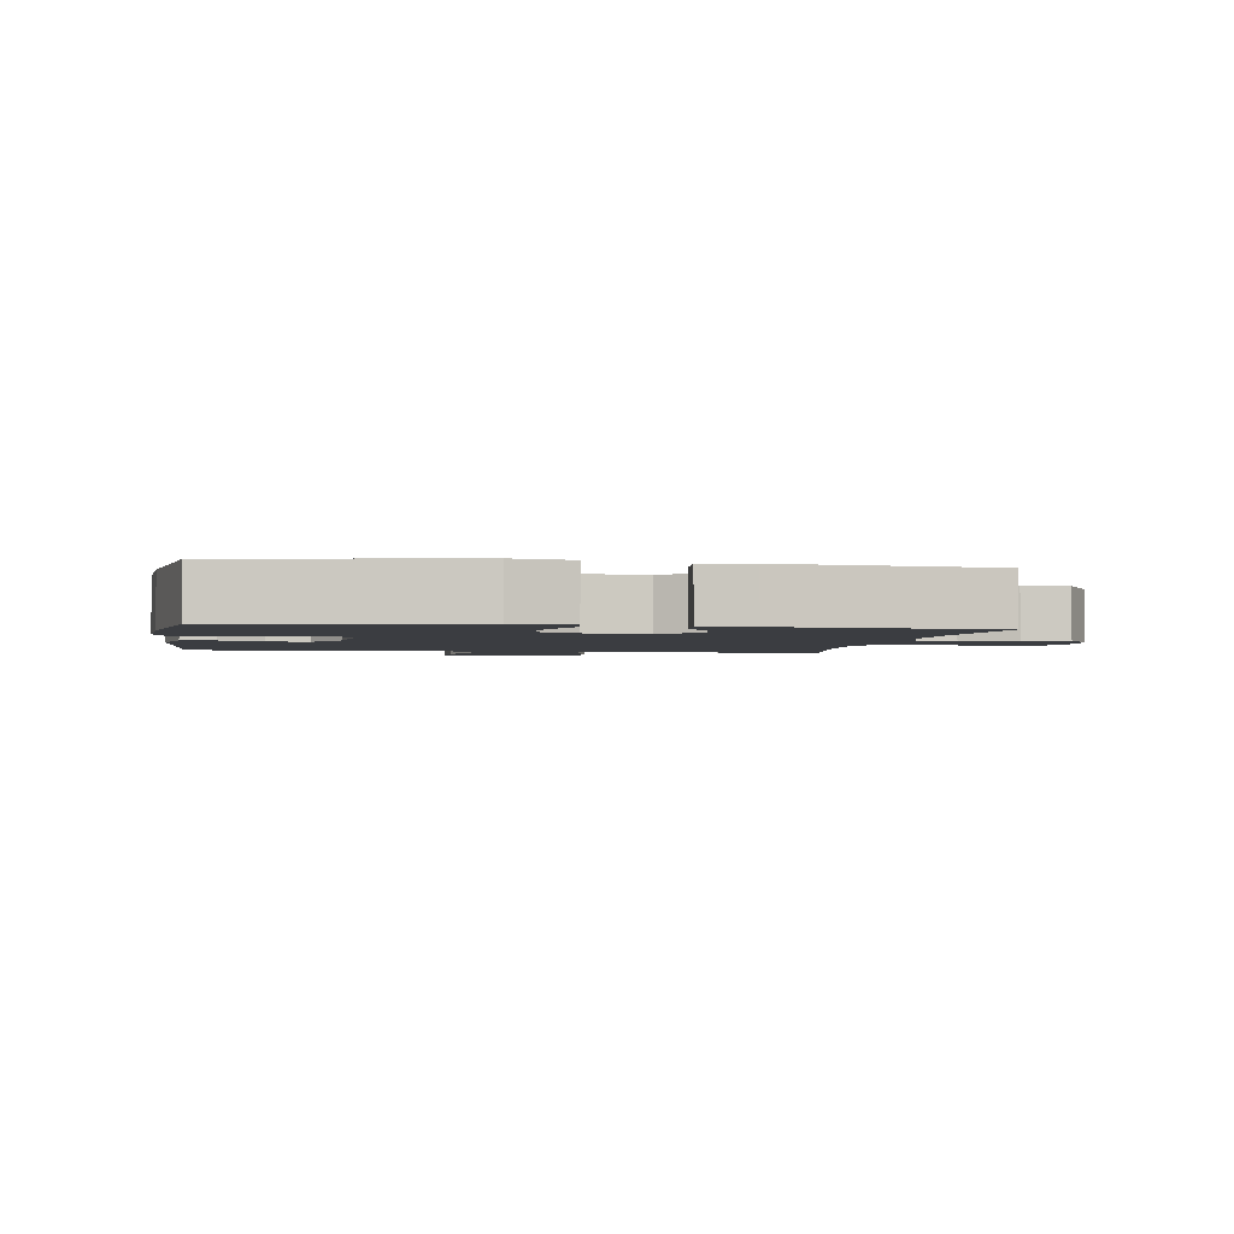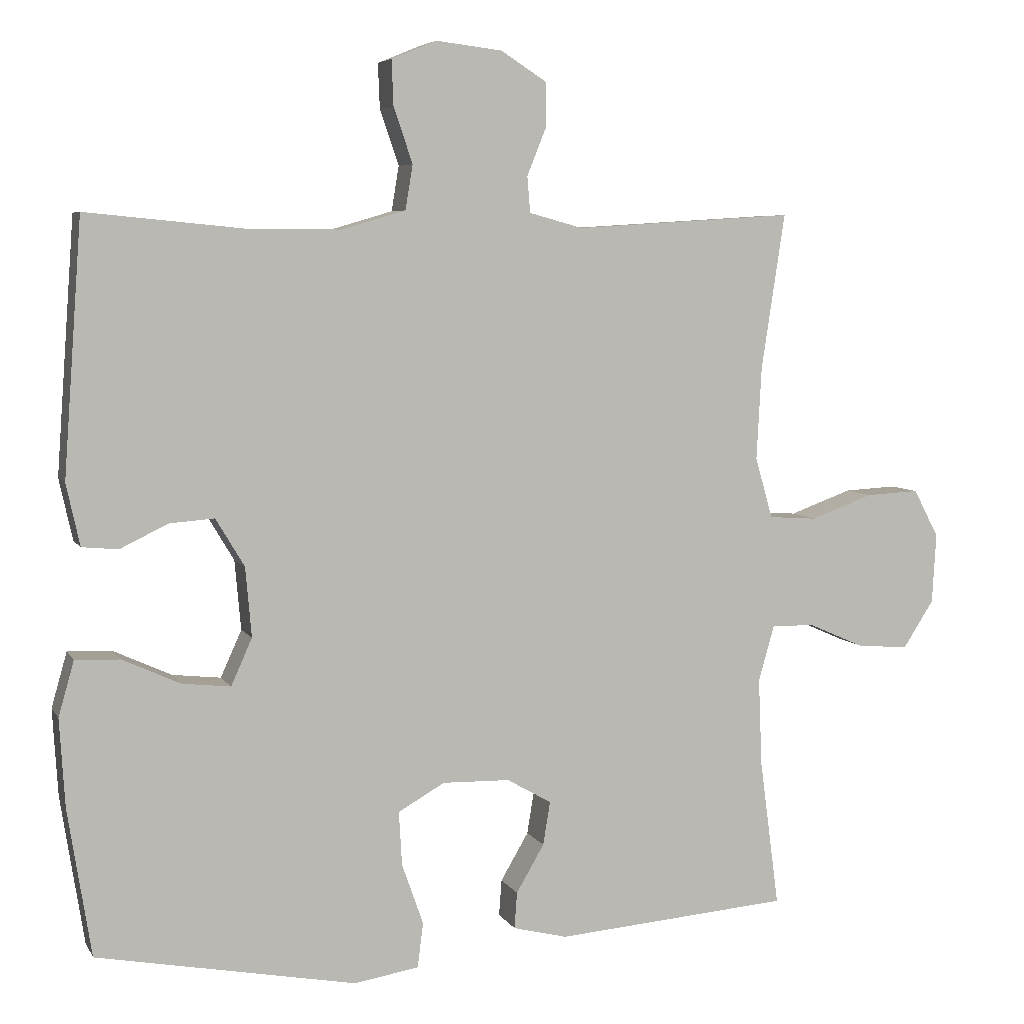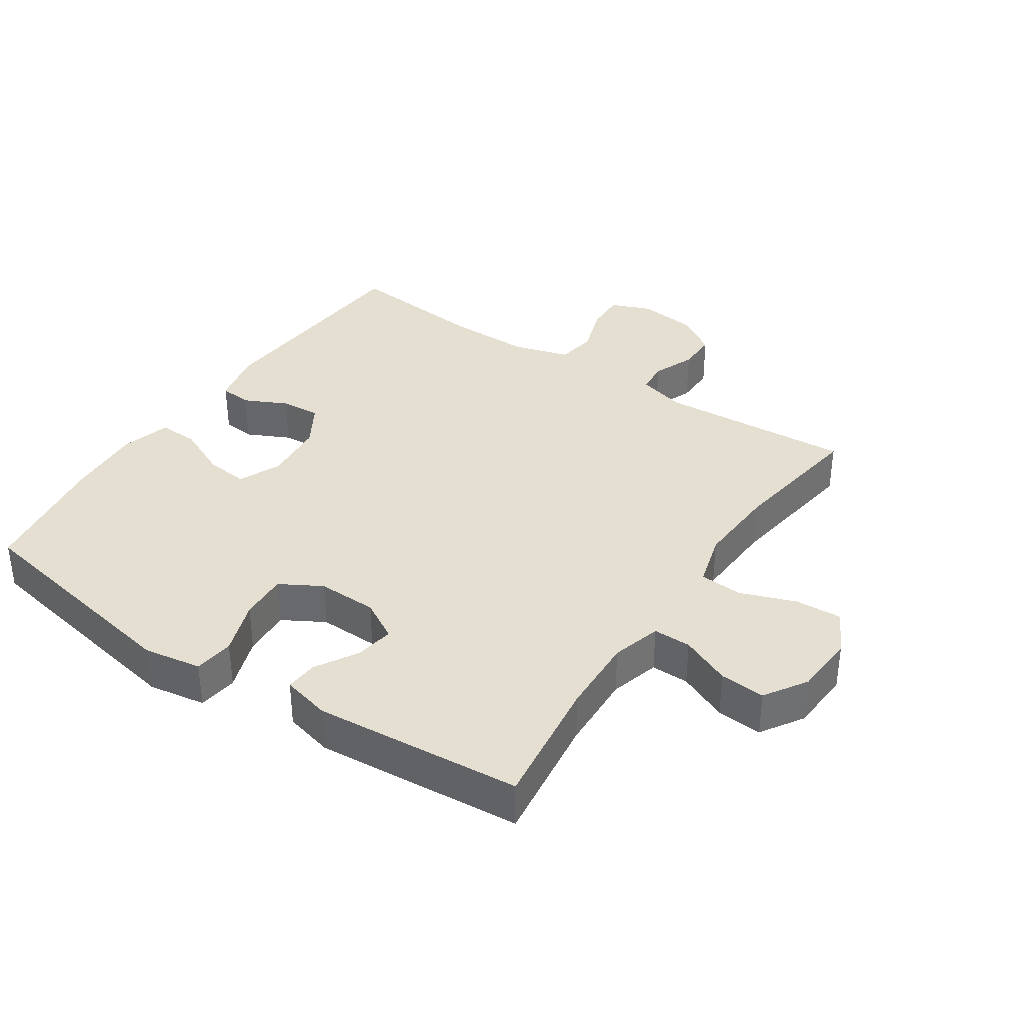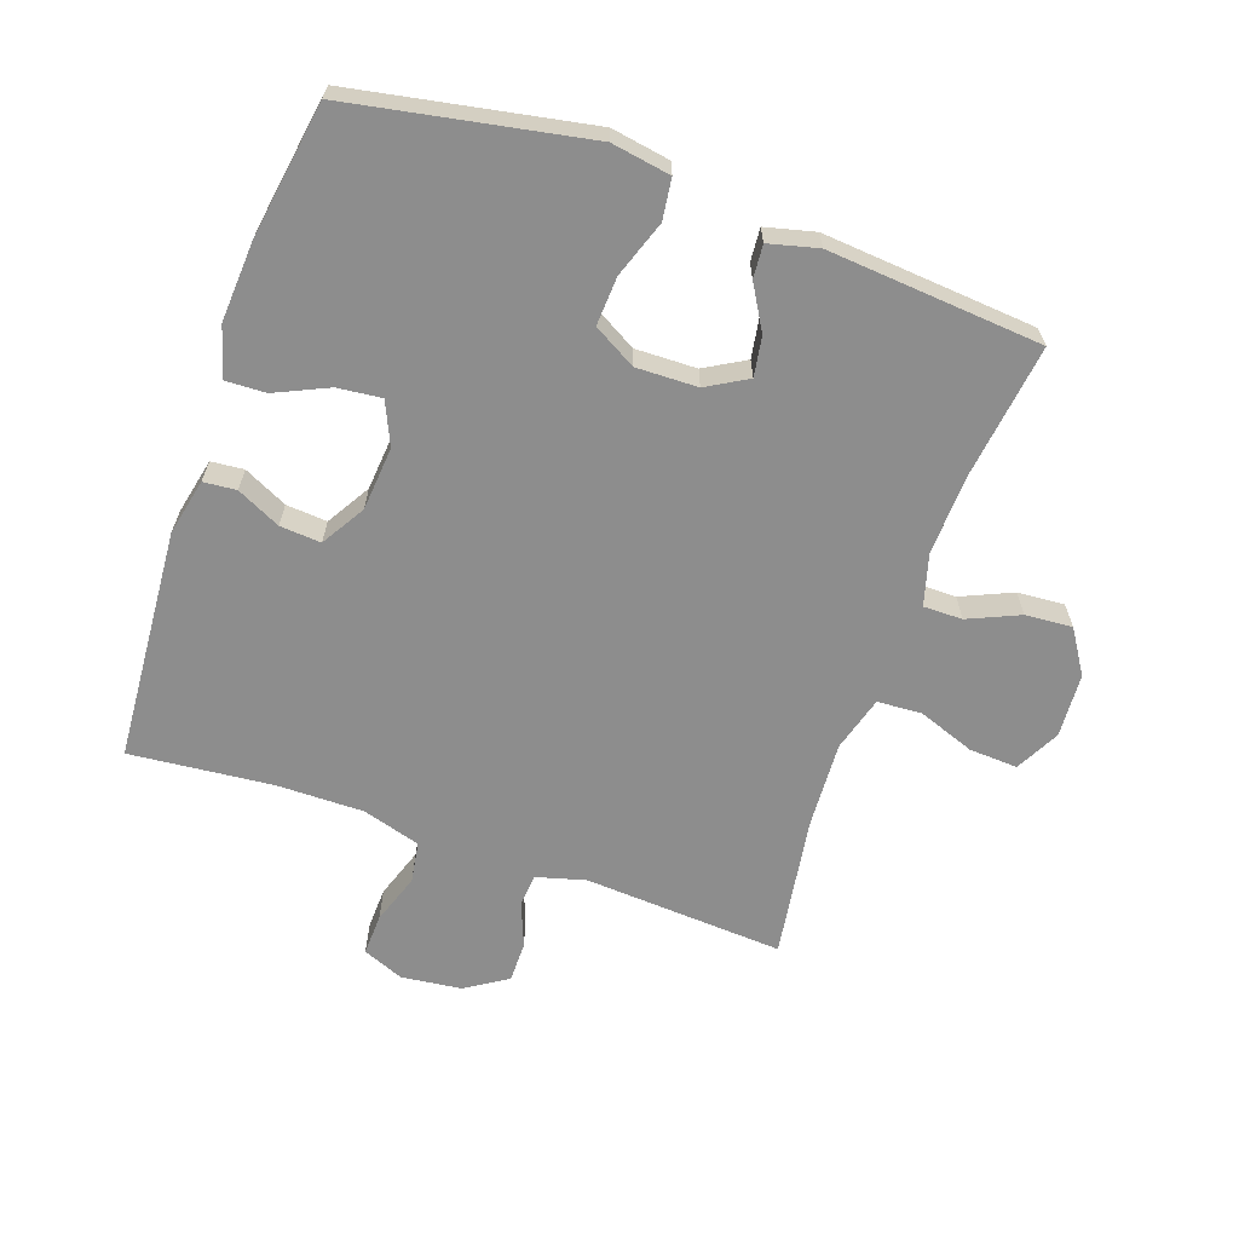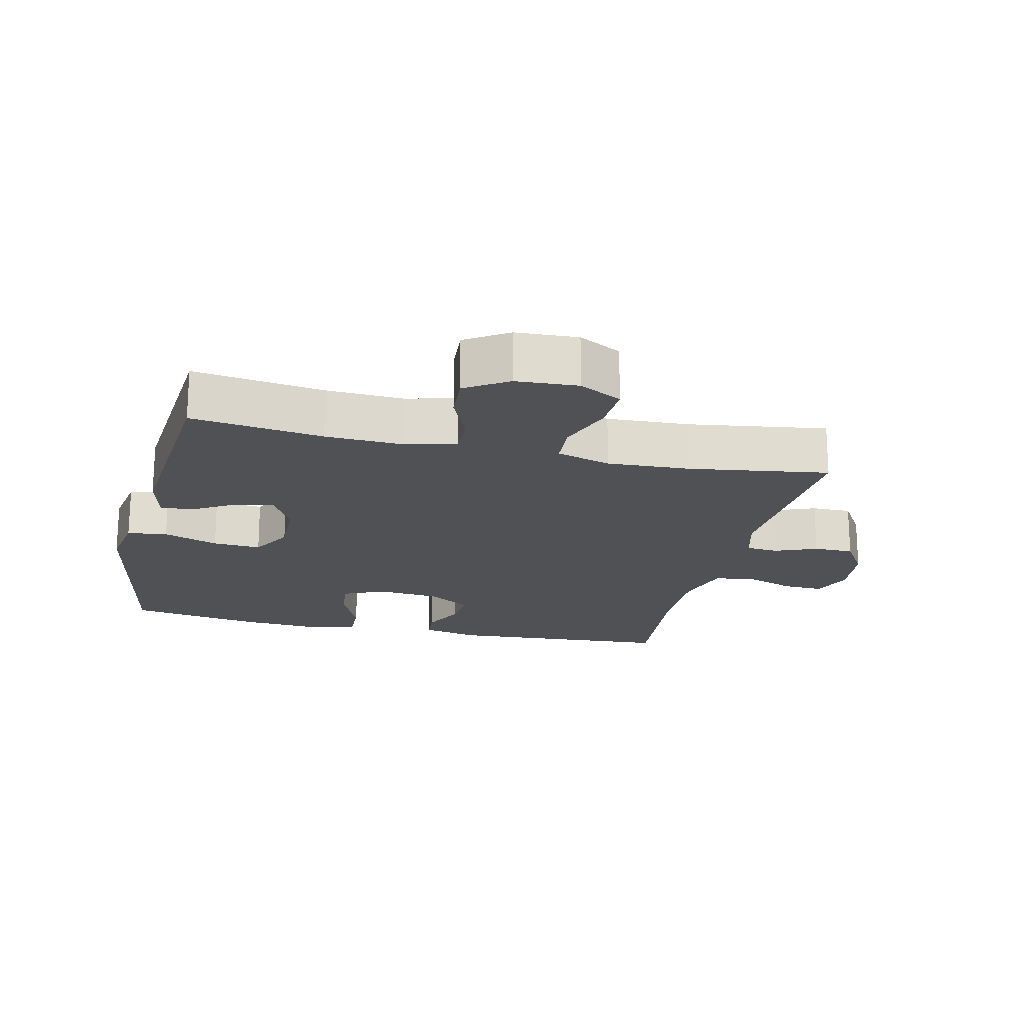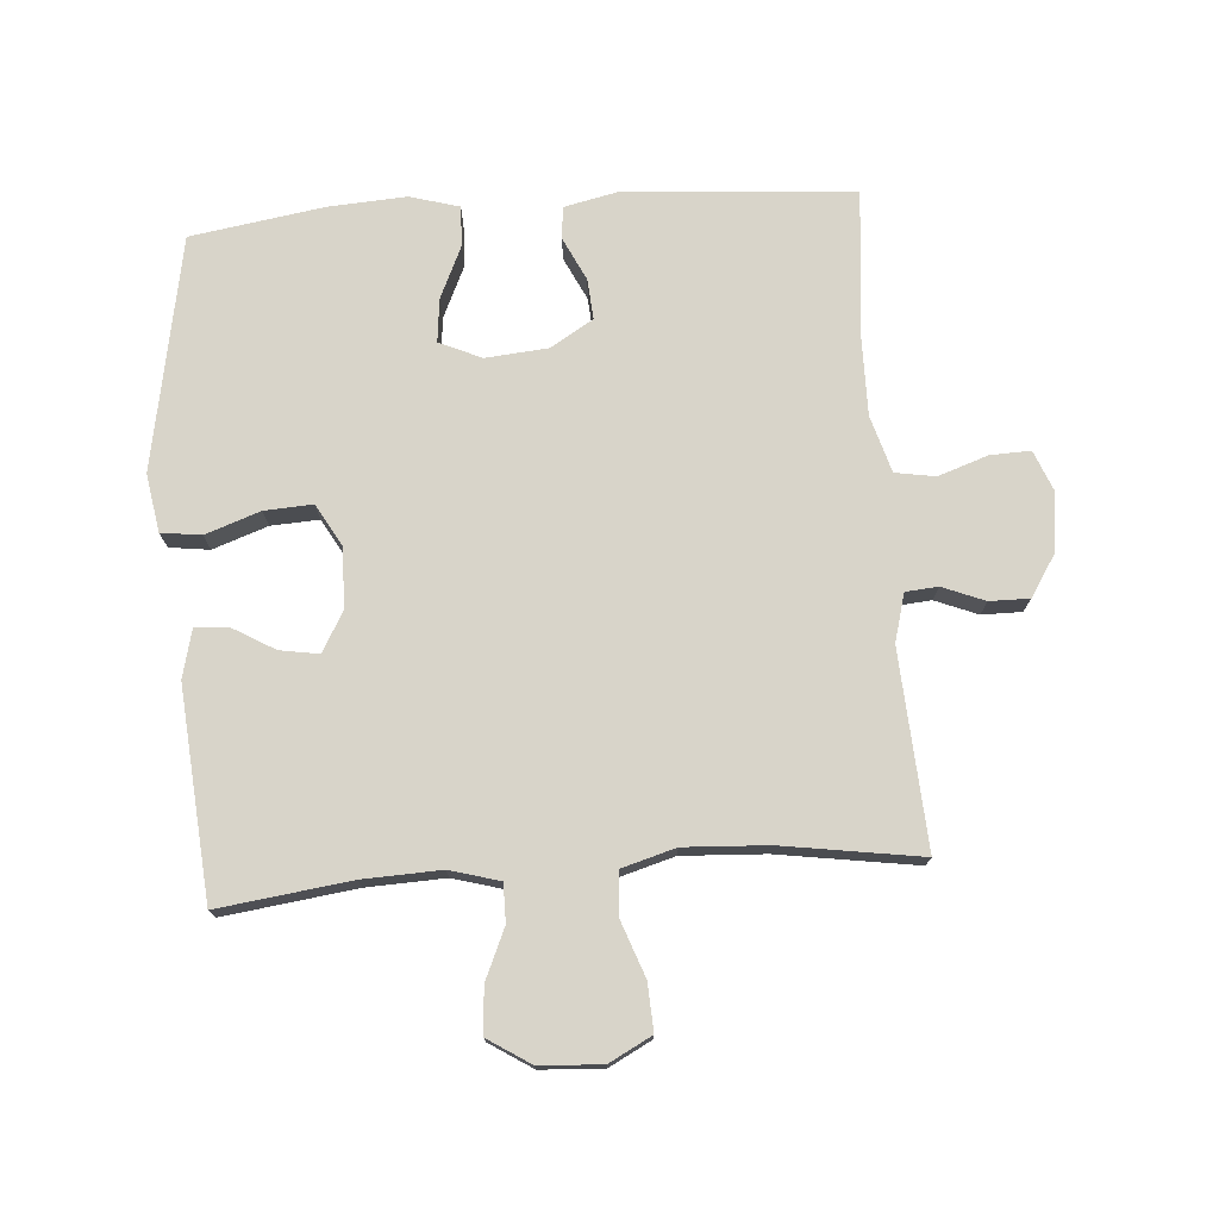
<metadata>
{"format":"obj","ext":"obj","renderer":"f3d","projection":"perspective","resolution":1024,"background":"white","views":[{"elev":-2.5,"azim":170.4,"up":"+Y"},{"elev":5.9,"azim":162.7,"up":"+Z"},{"elev":36.7,"azim":-146.2,"up":"+Y"},{"elev":-64.6,"azim":160.7,"up":"+Y"},{"elev":-19.5,"azim":-103.2,"up":"+Y"},{"elev":75.1,"azim":-94.2,"up":"+Y"}]}
</metadata>
<code>
o path7110
v 0.5606 0.0375 -0.3133
v 0.5682 0.0375 -0.1904
v 0.5463 0.0375 -0.1131
v 0.4834 0.0375 -0.1154
v 0.4024 0.0375 -0.1526
v 0.3346 0.0375 -0.1599
v 0.305 0.0375 -0.09405
v 0.3136 0.0375 0.003683
v 0.3538 0.0375 0.07077
v 0.4167 0.0375 0.06601
v 0.4839 0.0375 0.03333
v 0.5345 0.0375 0.03797
v 0.5535 0.0375 0.1249
v 0.5278 0.0375 0.4808
v 0.308 0.0375 0.4594
v 0.1754 0.0375 0.4586
v 0.08631 0.0375 0.4848
v 0.07594 0.0375 0.5474
v 0.1025 0.0375 0.625
v 0.1049 0.0375 0.6883
v 0.04165 0.0375 0.7141
v -0.05045 0.0375 0.7031
v -0.1151 0.0375 0.6618
v -0.1148 0.0375 0.5992
v -0.08801 0.0375 0.5328
v -0.09225 0.0375 0.4822
v -0.1672 0.0375 0.4616
v -0.4741 0.0375 0.4808
v -0.4412 0.0375 0.2627
v -0.4344 0.0375 0.1322
v -0.4587 0.0375 0.0471
v -0.5263 0.0375 0.04272
v -0.6135 0.0375 0.07465
v -0.6879 0.0375 0.07861
v -0.7232 0.0375 0.01132
v -0.7174 0.0375 -0.08651
v -0.6747 0.0375 -0.1532
v -0.6028 0.0375 -0.1478
v -0.524 0.0375 -0.1132
v -0.4642 0.0375 -0.1129
v -0.442 0.0375 -0.1911
v -0.447 0.0375 -0.314
v -0.4741 0.0375 -0.5209
v -0.1456 0.0375 -0.548
v -0.06946 0.0375 -0.5291
v -0.07328 0.0375 -0.4782
v -0.1124 0.0375 -0.4111
v -0.1225 0.0375 -0.35
v -0.06011 0.0375 -0.3143
v 0.03435 0.0375 -0.3122
v 0.09964 0.0375 -0.3494
v 0.09544 0.0375 -0.4248
v 0.06521 0.0375 -0.5111
v 0.07332 0.0375 -0.5739
v 0.164 0.0375 -0.589
v 0.5278 0.0375 -0.5209
v 0.5606 -0.0375 -0.3133
v 0.5682 -0.0375 -0.1904
v 0.5463 -0.0375 -0.1131
v 0.4834 -0.0375 -0.1154
v 0.4024 -0.0375 -0.1526
v 0.3346 -0.0375 -0.1599
v 0.305 -0.0375 -0.09405
v 0.3136 -0.0375 0.003683
v 0.3538 -0.0375 0.07077
v 0.4167 -0.0375 0.06601
v 0.4839 -0.0375 0.03333
v 0.5345 -0.0375 0.03797
v 0.5535 -0.0375 0.1249
v 0.5278 -0.0375 0.4808
v 0.308 -0.0375 0.4594
v 0.1754 -0.0375 0.4586
v 0.08631 -0.0375 0.4848
v 0.07594 -0.0375 0.5474
v 0.1025 -0.0375 0.625
v 0.1049 -0.0375 0.6883
v 0.04165 -0.0375 0.7141
v -0.05045 -0.0375 0.7031
v -0.1151 -0.0375 0.6618
v -0.1148 -0.0375 0.5992
v -0.08801 -0.0375 0.5328
v -0.09225 -0.0375 0.4822
v -0.1672 -0.0375 0.4616
v -0.4741 -0.0375 0.4808
v -0.4412 -0.0375 0.2627
v -0.4344 -0.0375 0.1322
v -0.4587 -0.0375 0.0471
v -0.5263 -0.0375 0.04272
v -0.6135 -0.0375 0.07465
v -0.6879 -0.0375 0.07861
v -0.7232 -0.0375 0.01132
v -0.7174 -0.0375 -0.08651
v -0.6747 -0.0375 -0.1532
v -0.6028 -0.0375 -0.1478
v -0.524 -0.0375 -0.1132
v -0.4642 -0.0375 -0.1129
v -0.442 -0.0375 -0.1911
v -0.447 -0.0375 -0.314
v -0.4741 -0.0375 -0.5209
v -0.1456 -0.0375 -0.548
v -0.06946 -0.0375 -0.5291
v -0.07328 -0.0375 -0.4782
v -0.1124 -0.0375 -0.4111
v -0.1225 -0.0375 -0.35
v -0.06011 -0.0375 -0.3143
v 0.03435 -0.0375 -0.3122
v 0.09964 -0.0375 -0.3494
v 0.09544 -0.0375 -0.4248
v 0.06521 -0.0375 -0.5111
v 0.07332 -0.0375 -0.5739
v 0.164 -0.0375 -0.589
v 0.5278 -0.0375 -0.5209
v 0.07332 0.0375 -0.5739
v 0.07332 0.0375 -0.5739
v 0.164 0.0375 -0.589
v 0.06521 0.0375 -0.5111
v -0.1456 0.0375 -0.548
v -0.06946 0.0375 -0.5291
v -0.06946 0.0375 -0.5291
v -0.4741 0.0375 -0.5209
v -0.4741 0.0375 -0.5209
v -0.07328 0.0375 -0.4782
v 0.5278 0.0375 -0.5209
v 0.5278 0.0375 -0.5209
v 0.09544 0.0375 -0.4248
v -0.1124 0.0375 -0.4111
v -0.447 0.0375 -0.314
v 0.5606 0.0375 -0.3133
v 0.09964 0.0375 -0.3494
v 0.09964 0.0375 -0.3494
v -0.1225 0.0375 -0.35
v -0.1225 0.0375 -0.35
v -0.06011 0.0375 -0.3143
v 0.03435 0.0375 -0.3122
v -0.442 0.0375 -0.1911
v 0.5682 0.0375 -0.1904
v -0.4642 0.0375 -0.1129
v -0.4642 0.0375 -0.1129
v 0.4024 0.0375 -0.1526
v 0.3346 0.0375 -0.1599
v 0.3346 0.0375 -0.1599
v 0.5463 0.0375 -0.1131
v 0.5463 0.0375 -0.1131
v 0.305 0.0375 -0.09405
v -0.7174 0.0375 -0.08651
v -0.6747 0.0375 -0.1532
v -0.6747 0.0375 -0.1532
v -0.6028 0.0375 -0.1478
v 0.4834 0.0375 -0.1154
v -0.524 0.0375 -0.1132
v 0.3136 0.0375 0.003683
v -0.7232 0.0375 0.01132
v 0.3538 0.0375 0.07077
v 0.3538 0.0375 0.07077
v -0.6879 0.0375 0.07861
v -0.6879 0.0375 0.07861
v 0.4167 0.0375 0.06601
v 0.4839 0.0375 0.03333
v 0.5345 0.0375 0.03797
v 0.5345 0.0375 0.03797
v 0.5535 0.0375 0.1249
v -0.6135 0.0375 0.07465
v -0.5263 0.0375 0.04272
v -0.4587 0.0375 0.0471
v -0.4587 0.0375 0.0471
v -0.4344 0.0375 0.1322
v -0.4412 0.0375 0.2627
v -0.4741 0.0375 0.4808
v -0.4741 0.0375 0.4808
v 0.308 0.0375 0.4594
v 0.1754 0.0375 0.4586
v 0.5278 0.0375 0.4808
v 0.5278 0.0375 0.4808
v 0.08631 0.0375 0.4848
v 0.08631 0.0375 0.4848
v -0.09225 0.0375 0.4822
v -0.09225 0.0375 0.4822
v -0.1672 0.0375 0.4616
v -0.08801 0.0375 0.5328
v 0.07594 0.0375 0.5474
v -0.1148 0.0375 0.5992
v 0.1025 0.0375 0.625
v -0.1151 0.0375 0.6618
v 0.1049 0.0375 0.6883
v 0.1049 0.0375 0.6883
v -0.05045 0.0375 0.7031
v 0.04165 0.0375 0.7141
v 0.07332 -0.0375 -0.5739
v 0.07332 -0.0375 -0.5739
v 0.164 -0.0375 -0.589
v 0.06521 -0.0375 -0.5111
v -0.1456 -0.0375 -0.548
v -0.06946 -0.0375 -0.5291
v -0.06946 -0.0375 -0.5291
v -0.4741 -0.0375 -0.5209
v -0.4741 -0.0375 -0.5209
v -0.07328 -0.0375 -0.4782
v 0.5278 -0.0375 -0.5209
v 0.5278 -0.0375 -0.5209
v 0.09544 -0.0375 -0.4248
v -0.1124 -0.0375 -0.4111
v -0.447 -0.0375 -0.314
v 0.5606 -0.0375 -0.3133
v 0.09964 -0.0375 -0.3494
v 0.09964 -0.0375 -0.3494
v -0.1225 -0.0375 -0.35
v -0.1225 -0.0375 -0.35
v -0.06011 -0.0375 -0.3143
v 0.03435 -0.0375 -0.3122
v -0.442 -0.0375 -0.1911
v 0.5682 -0.0375 -0.1904
v -0.4642 -0.0375 -0.1129
v -0.4642 -0.0375 -0.1129
v 0.4024 -0.0375 -0.1526
v 0.3346 -0.0375 -0.1599
v 0.3346 -0.0375 -0.1599
v 0.5463 -0.0375 -0.1131
v 0.5463 -0.0375 -0.1131
v 0.305 -0.0375 -0.09405
v -0.7174 -0.0375 -0.08651
v -0.6747 -0.0375 -0.1532
v -0.6747 -0.0375 -0.1532
v -0.6028 -0.0375 -0.1478
v 0.4834 -0.0375 -0.1154
v -0.524 -0.0375 -0.1132
v 0.3136 -0.0375 0.003683
v -0.7232 -0.0375 0.01132
v 0.3538 -0.0375 0.07077
v 0.3538 -0.0375 0.07077
v -0.6879 -0.0375 0.07861
v -0.6879 -0.0375 0.07861
v 0.4167 -0.0375 0.06601
v 0.4839 -0.0375 0.03333
v 0.5345 -0.0375 0.03797
v 0.5345 -0.0375 0.03797
v 0.5535 -0.0375 0.1249
v -0.6135 -0.0375 0.07465
v -0.5263 -0.0375 0.04272
v -0.4587 -0.0375 0.0471
v -0.4587 -0.0375 0.0471
v -0.4344 -0.0375 0.1322
v -0.4412 -0.0375 0.2627
v -0.4741 -0.0375 0.4808
v -0.4741 -0.0375 0.4808
v 0.308 -0.0375 0.4594
v 0.1754 -0.0375 0.4586
v 0.5278 -0.0375 0.4808
v 0.5278 -0.0375 0.4808
v 0.08631 -0.0375 0.4848
v 0.08631 -0.0375 0.4848
v -0.09225 -0.0375 0.4822
v -0.09225 -0.0375 0.4822
v -0.1672 -0.0375 0.4616
v -0.08801 -0.0375 0.5328
v 0.07594 -0.0375 0.5474
v -0.1148 -0.0375 0.5992
v 0.1025 -0.0375 0.625
v -0.1151 -0.0375 0.6618
v 0.1049 -0.0375 0.6883
v 0.1049 -0.0375 0.6883
v -0.05045 -0.0375 0.7031
v 0.04165 -0.0375 0.7141
f 234 236 233
f 208 226 241
f 232 245 228
f 245 236 247
f 246 228 245
f 241 253 242
f 197 192 193
f 217 224 211
f 261 257 262
f 212 239 238
f 192 202 195
f 249 255 254
f 214 215 203
f 242 253 243
f 198 215 204
f 245 232 236
f 190 198 200
f 191 190 200
f 257 261 255
f 210 208 212
f 227 237 230
f 225 238 223
f 251 226 249
f 212 238 225
f 238 237 223
f 223 220 221
f 214 211 224
f 233 236 232
f 228 246 226
f 208 239 212
f 211 214 203
f 209 226 208
f 202 206 210
f 251 249 254
f 262 257 259
f 219 204 215
f 200 198 204
f 223 237 220
f 254 255 256
f 253 226 251
f 209 219 226
f 220 237 227
f 256 255 261
f 206 208 210
f 201 192 197
f 249 226 246
f 201 206 202
f 256 261 258
f 203 215 198
f 192 201 202
f 226 253 241
f 208 241 239
f 188 190 191
f 204 219 209
f 114 55 111 189
f 53 54 110 109
f 44 119 194 100
f 121 44 100 196
f 45 46 102 101
f 55 124 199 111
f 52 53 109 108
f 46 47 103 102
f 42 43 99 98
f 56 1 57 112
f 130 52 108 205
f 47 132 207 103
f 48 49 105 104
f 50 51 107 106
f 49 50 106 105
f 41 42 98 97
f 1 2 58 57
f 138 41 97 213
f 5 141 216 61
f 2 143 218 58
f 6 7 63 62
f 36 147 222 92
f 37 38 94 93
f 4 5 61 60
f 3 4 60 59
f 38 39 95 94
f 39 40 96 95
f 7 8 64 63
f 35 36 92 91
f 8 154 229 64
f 156 35 91 231
f 10 11 67 66
f 11 160 235 67
f 12 13 69 68
f 33 34 90 89
f 32 33 89 88
f 165 32 88 240
f 30 31 87 86
f 9 10 66 65
f 29 30 86 85
f 169 29 85 244
f 15 16 72 71
f 173 15 71 248
f 13 14 70 69
f 16 175 250 72
f 177 27 83 252
f 27 28 84 83
f 25 26 82 81
f 17 18 74 73
f 24 25 81 80
f 18 19 75 74
f 23 24 80 79
f 19 185 260 75
f 22 23 79 78
f 21 22 78 77
f 20 21 77 76
f 159 158 161
f 133 166 151
f 157 153 170
f 170 172 161
f 171 170 153
f 166 167 178
f 122 118 117
f 142 136 149
f 186 187 182
f 137 163 164
f 117 120 127
f 174 179 180
f 139 128 140
f 167 168 178
f 123 129 140
f 170 161 157
f 115 125 123
f 116 125 115
f 182 180 186
f 135 137 133
f 152 155 162
f 150 148 163
f 176 174 151
f 137 150 163
f 163 148 162
f 148 146 145
f 139 149 136
f 158 157 161
f 153 151 171
f 133 137 164
f 136 128 139
f 134 133 151
f 127 135 131
f 176 179 174
f 187 184 182
f 144 140 129
f 125 129 123
f 148 145 162
f 179 181 180
f 178 176 151
f 134 151 144
f 145 152 162
f 181 186 180
f 131 135 133
f 126 122 117
f 174 171 151
f 126 127 131
f 181 183 186
f 128 123 140
f 117 127 126
f 151 166 178
f 133 164 166
f 113 116 115
f 129 134 144

</code>
